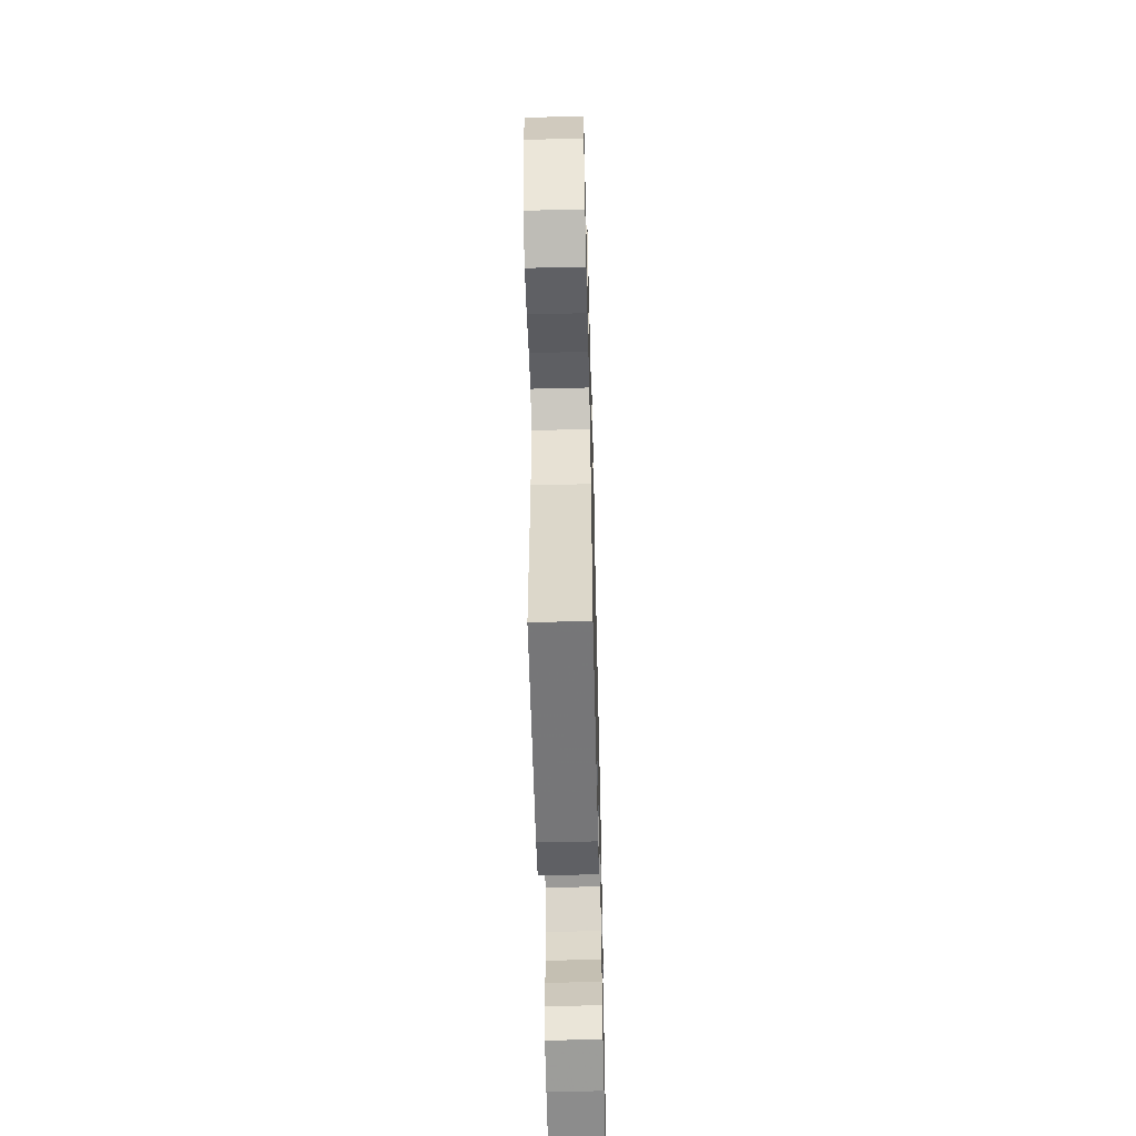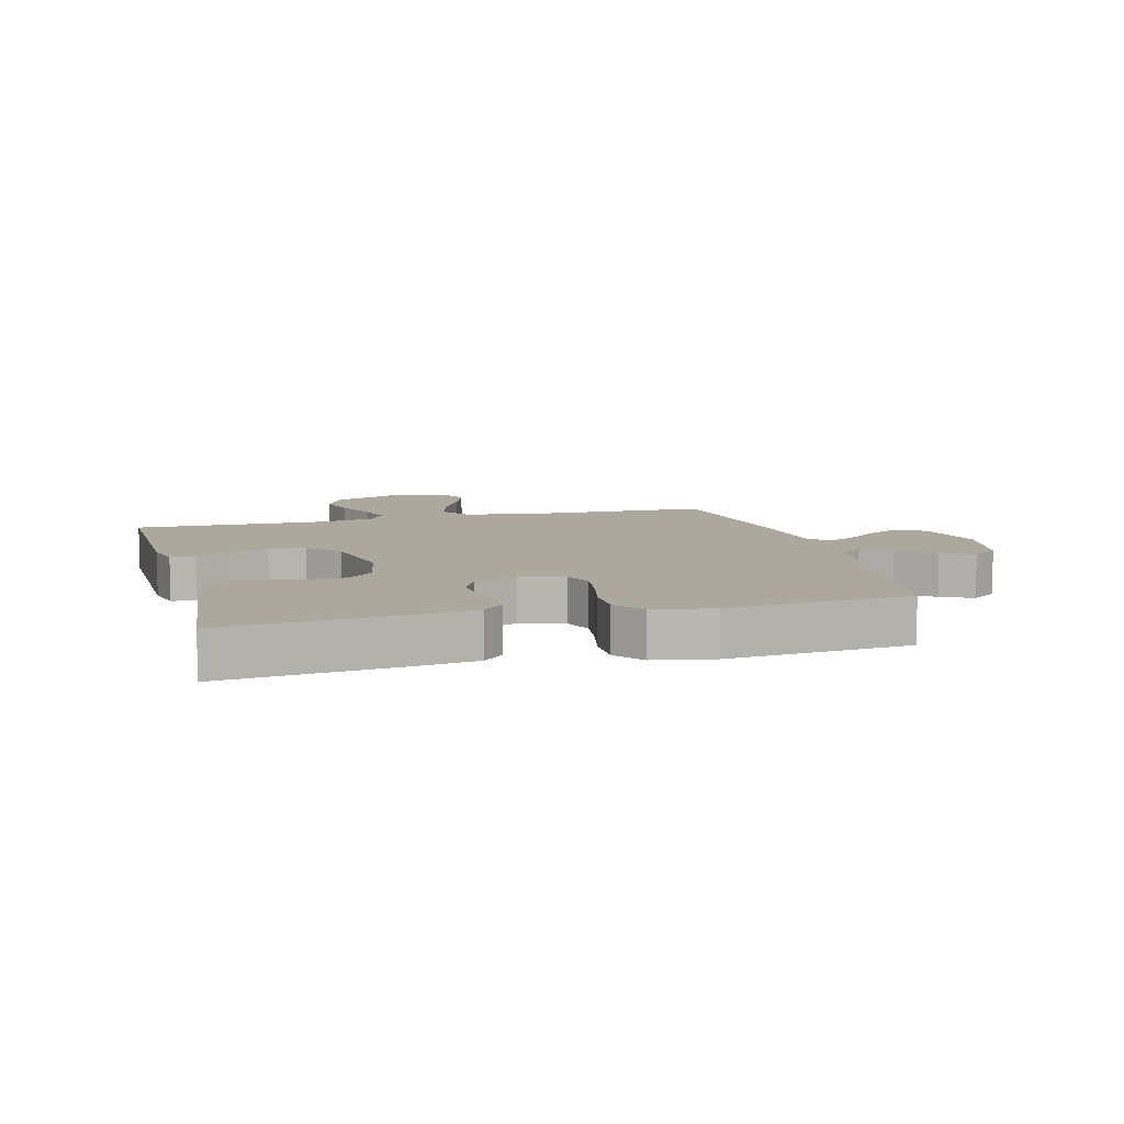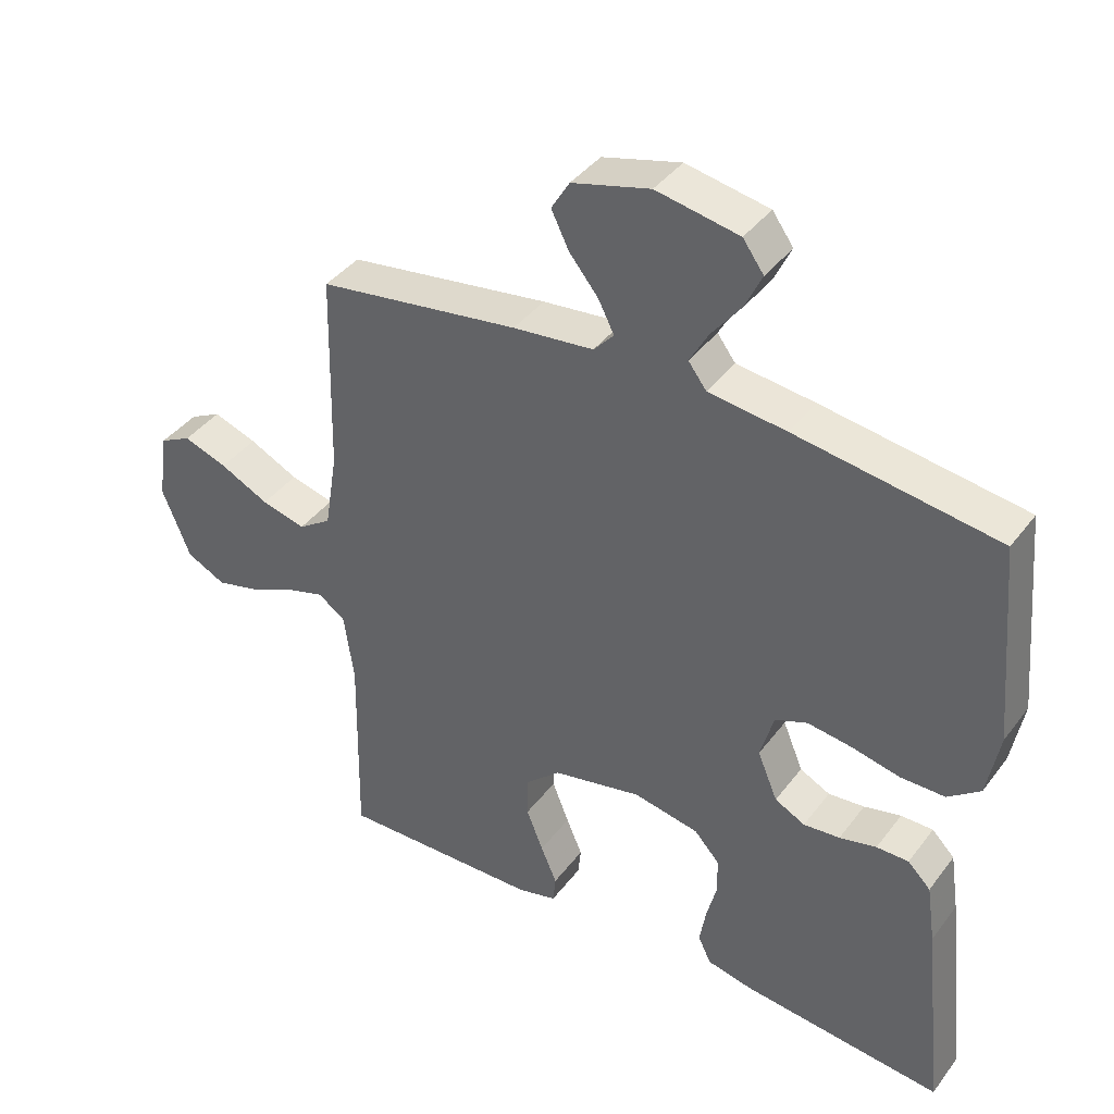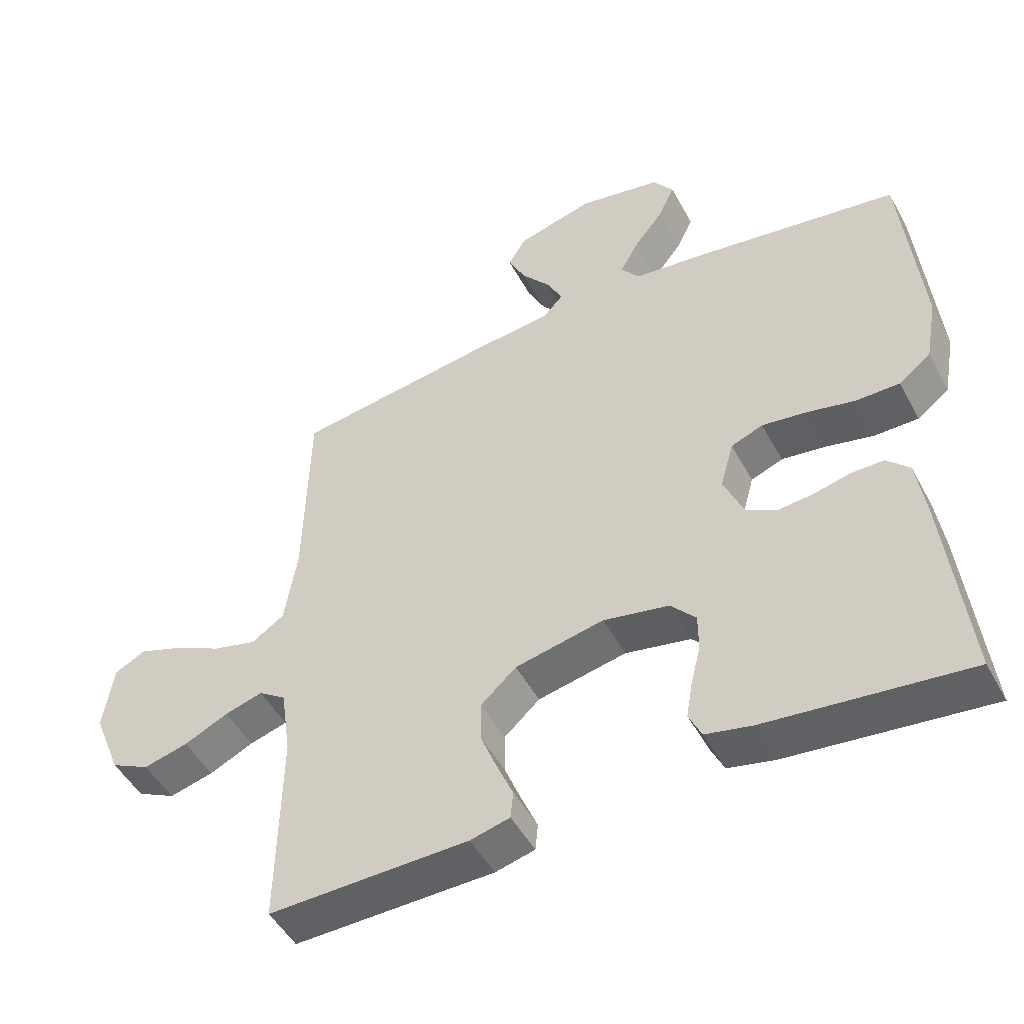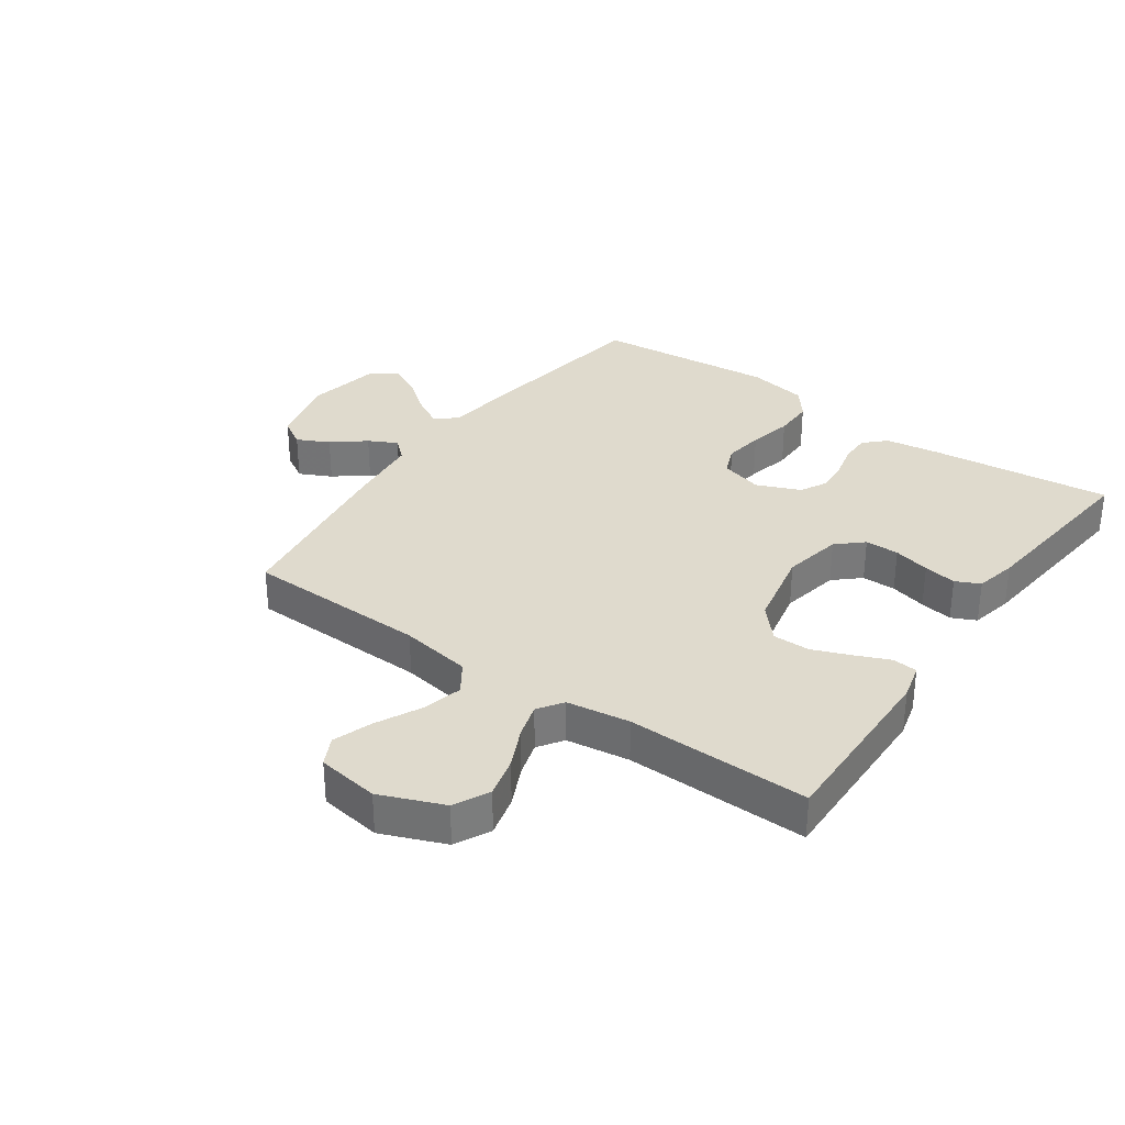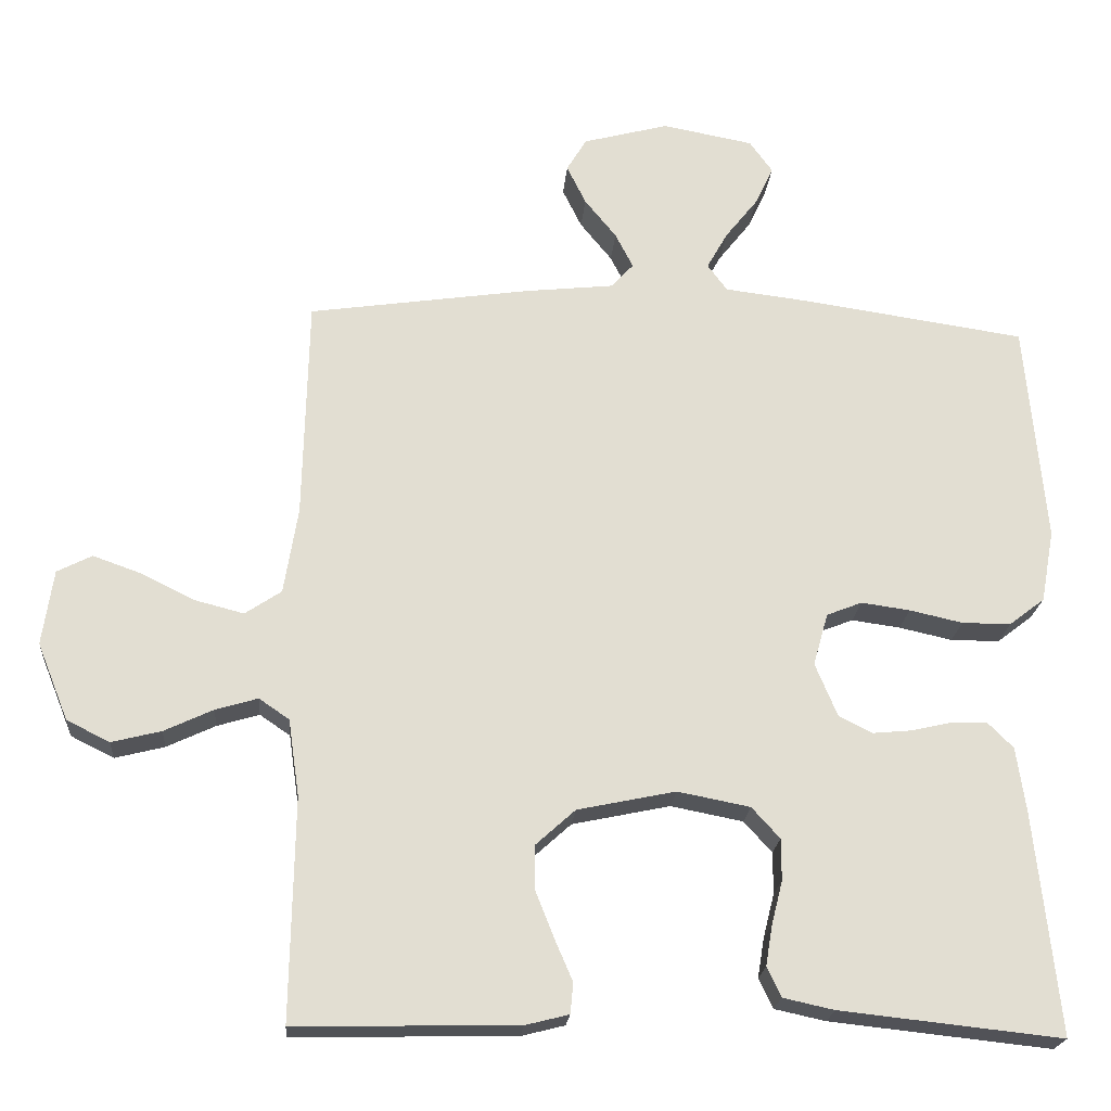
<metadata>
{"format":"obj","ext":"obj","renderer":"f3d","projection":"perspective","resolution":1024,"background":"white","views":[{"elev":-58.1,"azim":91.4,"up":"+Z"},{"elev":8.6,"azim":-104.8,"up":"+Y"},{"elev":39.9,"azim":-146.9,"up":"+Z"},{"elev":-48.9,"azim":-152.5,"up":"+Z"},{"elev":32.6,"azim":125.2,"up":"+Y"},{"elev":-21.3,"azim":175.4,"up":"+Z"}]}
</metadata>
<code>
v -0.5 0.07 0.5
v -0.2 0.07 0.544
v -0.084 0.07 0.558
v -0.057 0.07 0.594
v -0.085 0.07 0.644
v -0.129 0.07 0.7
v -0.154 0.07 0.753
v -0.123 0.07 0.796
v 0 0.07 0.819
v 0.116 0.07 0.788
v 0.143 0.07 0.743
v 0.117 0.07 0.69
v 0.074 0.07 0.637
v 0.05 0.07 0.59
v 0.08 0.07 0.557
v 0.2 0.07 0.544
v 0.5 0.07 0.5
v 0.507 0.07 0.2
v 0.526 0.07 0.083
v 0.575 0.07 0.05
v 0.641 0.07 0.067
v 0.714 0.07 0.103
v 0.779 0.07 0.126
v 0.826 0.07 0.102
v 0.841 0.07 0
v 0.799 0.07 -0.104
v 0.741 0.07 -0.133
v 0.674 0.07 -0.116
v 0.608 0.07 -0.085
v 0.551 0.07 -0.068
v 0.51 0.07 -0.096
v 0.495 0.07 -0.2
v 0.5 0.07 -0.5
v 0.2 0.07 -0.494
v 0.141 0.07 -0.479
v 0.137 0.07 -0.438
v 0.161 0.07 -0.382
v 0.186 0.07 -0.319
v 0.186 0.07 -0.258
v 0.133 0.07 -0.21
v 0 0.07 -0.182
v -0.098 0.07 -0.201
v -0.136 0.07 -0.243
v -0.136 0.07 -0.299
v -0.121 0.07 -0.359
v -0.112 0.07 -0.413
v -0.131 0.07 -0.453
v -0.2 0.07 -0.468
v -0.5 0.07 -0.5
v -0.468 0.07 -0.2
v -0.455 0.07 -0.111
v -0.421 0.07 -0.077
v -0.373 0.07 -0.077
v -0.318 0.07 -0.09
v -0.264 0.07 -0.095
v -0.219 0.07 -0.072
v -0.189 0.07 0
v -0.209 0.07 0.071
v -0.257 0.07 0.09
v -0.323 0.07 0.081
v -0.395 0.07 0.065
v -0.461 0.07 0.065
v -0.509 0.07 0.102
v -0.527 0.07 0.2
v -0.5 0 0.5
v -0.2 0 0.544
v -0.084 0 0.558
v -0.057 0 0.594
v -0.085 0 0.644
v -0.129 0 0.7
v -0.154 0 0.753
v -0.123 0 0.796
v 0 0 0.819
v 0.116 0 0.788
v 0.143 0 0.743
v 0.117 0 0.69
v 0.074 0 0.637
v 0.05 0 0.59
v 0.08 0 0.557
v 0.2 0 0.544
v 0.5 0 0.5
v 0.507 0 0.2
v 0.526 0 0.083
v 0.575 0 0.05
v 0.641 0 0.067
v 0.714 0 0.103
v 0.779 0 0.126
v 0.826 0 0.102
v 0.841 0 0
v 0.799 0 -0.104
v 0.741 0 -0.133
v 0.674 0 -0.116
v 0.608 0 -0.085
v 0.551 0 -0.068
v 0.51 0 -0.096
v 0.495 0 -0.2
v 0.5 0 -0.5
v 0.2 0 -0.494
v 0.141 0 -0.479
v 0.137 0 -0.438
v 0.161 0 -0.382
v 0.186 0 -0.319
v 0.186 0 -0.258
v 0.133 0 -0.21
v 0 0 -0.182
v -0.098 0 -0.201
v -0.136 0 -0.243
v -0.136 0 -0.299
v -0.121 0 -0.359
v -0.112 0 -0.413
v -0.131 0 -0.453
v -0.2 0 -0.468
v -0.5 0 -0.5
v -0.468 0 -0.2
v -0.455 0 -0.111
v -0.421 0 -0.077
v -0.373 0 -0.077
v -0.318 0 -0.09
v -0.264 0 -0.095
v -0.219 0 -0.072
v -0.189 0 0
v -0.209 0 0.071
v -0.257 0 0.09
v -0.323 0 0.081
v -0.395 0 0.065
v -0.461 0 0.065
v -0.509 0 0.102
v -0.527 0 0.2
f 1 2 3
f 64 1 3
f 63 64 3
f 62 63 3
f 61 62 3
f 60 61 3
f 59 60 3 4
f 58 59 4
f 57 58 4
f 52 53 54
f 51 52 54
f 50 51 54
f 49 50 54
f 48 49 54
f 47 48 54
f 46 47 54
f 45 46 54
f 44 45 54
f 43 44 54 55
f 42 43 55 56
f 35 36 37
f 34 35 37
f 33 34 37
f 32 33 37
f 31 32 37 38
f 27 28 29
f 26 27 29
f 25 26 29
f 24 25 29
f 23 24 29
f 22 23 29
f 21 22 29
f 20 21 29 30
f 19 20 30 31
f 15 16 17 18
f 15 18 19 31
f 11 12 13
f 10 11 13
f 9 10 13
f 8 9 13
f 7 8 13
f 6 7 13
f 5 6 13
f 4 5 13 14
f 14 15 31
f 4 14 31
f 57 4 31
f 41 42 56 57
f 31 38 39
f 31 39 40
f 31 40 41 57
f 67 66 65
f 67 65 128
f 67 128 127
f 67 127 126
f 67 126 125
f 67 125 124
f 68 67 124 123
f 68 123 122
f 68 122 121
f 118 117 116
f 118 116 115
f 118 115 114
f 118 114 113
f 118 113 112
f 118 112 111
f 118 111 110
f 118 110 109
f 118 109 108
f 119 118 108 107
f 120 119 107 106
f 101 100 99
f 101 99 98
f 101 98 97
f 101 97 96
f 102 101 96 95
f 93 92 91
f 93 91 90
f 93 90 89
f 93 89 88
f 93 88 87
f 93 87 86
f 93 86 85
f 94 93 85 84
f 95 94 84 83
f 82 81 80 79
f 95 83 82 79
f 77 76 75
f 77 75 74
f 77 74 73
f 77 73 72
f 77 72 71
f 77 71 70
f 77 70 69
f 78 77 69 68
f 95 79 78
f 95 78 68
f 95 68 121
f 121 120 106 105
f 103 102 95
f 104 103 95
f 121 105 104 95
f 1 65 66 2
f 2 66 67 3
f 3 67 68 4
f 4 68 69 5
f 5 69 70 6
f 6 70 71 7
f 7 71 72 8
f 8 72 73 9
f 9 73 74 10
f 10 74 75 11
f 11 75 76 12
f 12 76 77 13
f 13 77 78 14
f 14 78 79 15
f 15 79 80 16
f 16 80 81 17
f 17 81 82 18
f 18 82 83 19
f 19 83 84 20
f 20 84 85 21
f 21 85 86 22
f 22 86 87 23
f 23 87 88 24
f 24 88 89 25
f 25 89 90 26
f 26 90 91 27
f 27 91 92 28
f 28 92 93 29
f 29 93 94 30
f 30 94 95 31
f 31 95 96 32
f 32 96 97 33
f 33 97 98 34
f 34 98 99 35
f 35 99 100 36
f 36 100 101 37
f 37 101 102 38
f 38 102 103 39
f 39 103 104 40
f 40 104 105 41
f 41 105 106 42
f 42 106 107 43
f 43 107 108 44
f 44 108 109 45
f 45 109 110 46
f 46 110 111 47
f 47 111 112 48
f 48 112 113 49
f 49 113 114 50
f 50 114 115 51
f 51 115 116 52
f 52 116 117 53
f 53 117 118 54
f 54 118 119 55
f 55 119 120 56
f 56 120 121 57
f 57 121 122 58
f 58 122 123 59
f 59 123 124 60
f 60 124 125 61
f 61 125 126 62
f 62 126 127 63
f 63 127 128 64
f 64 128 65 1

</code>
